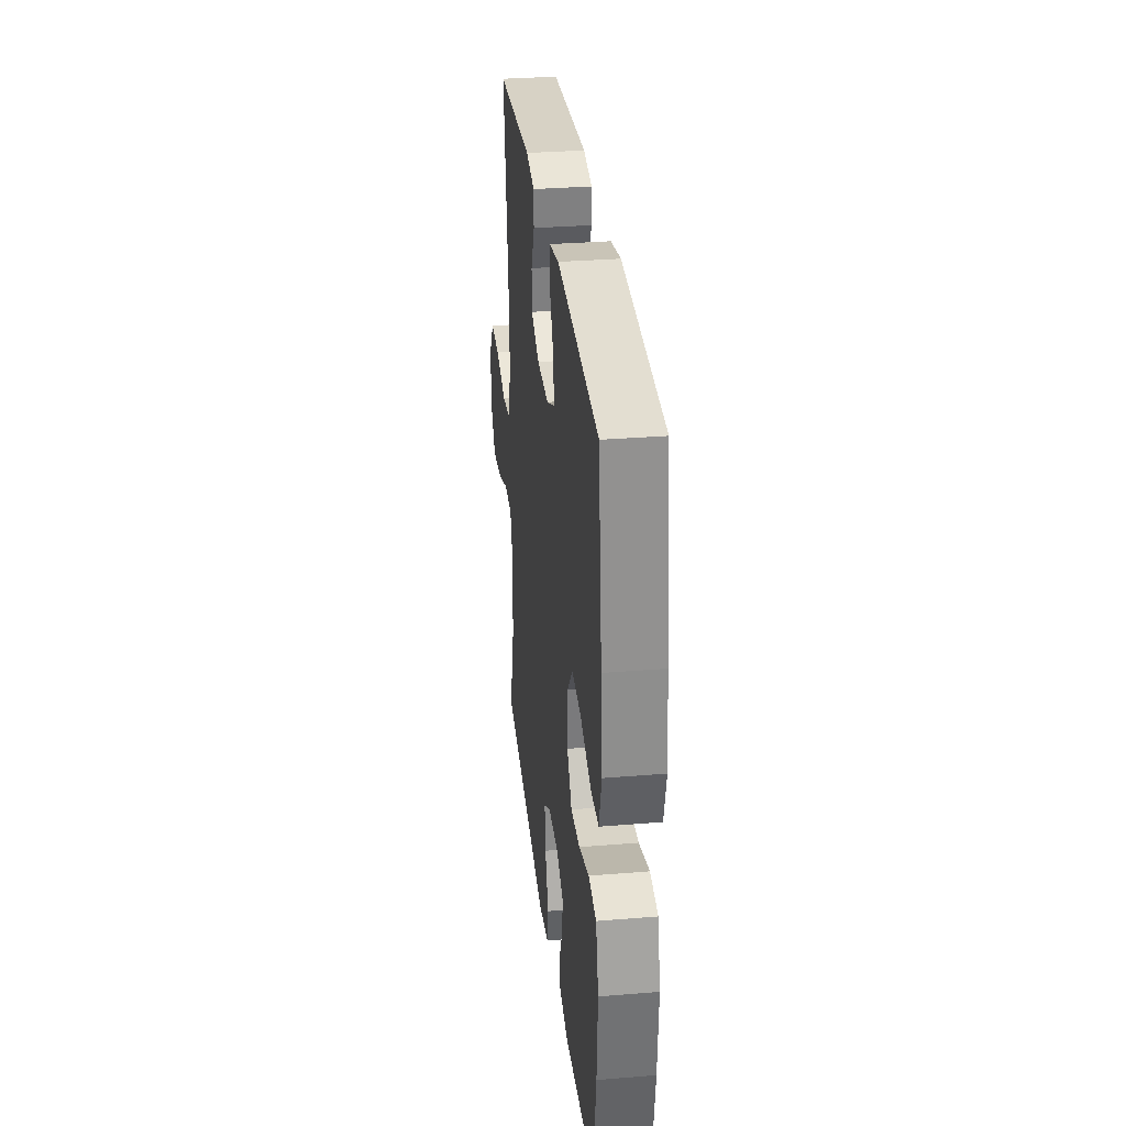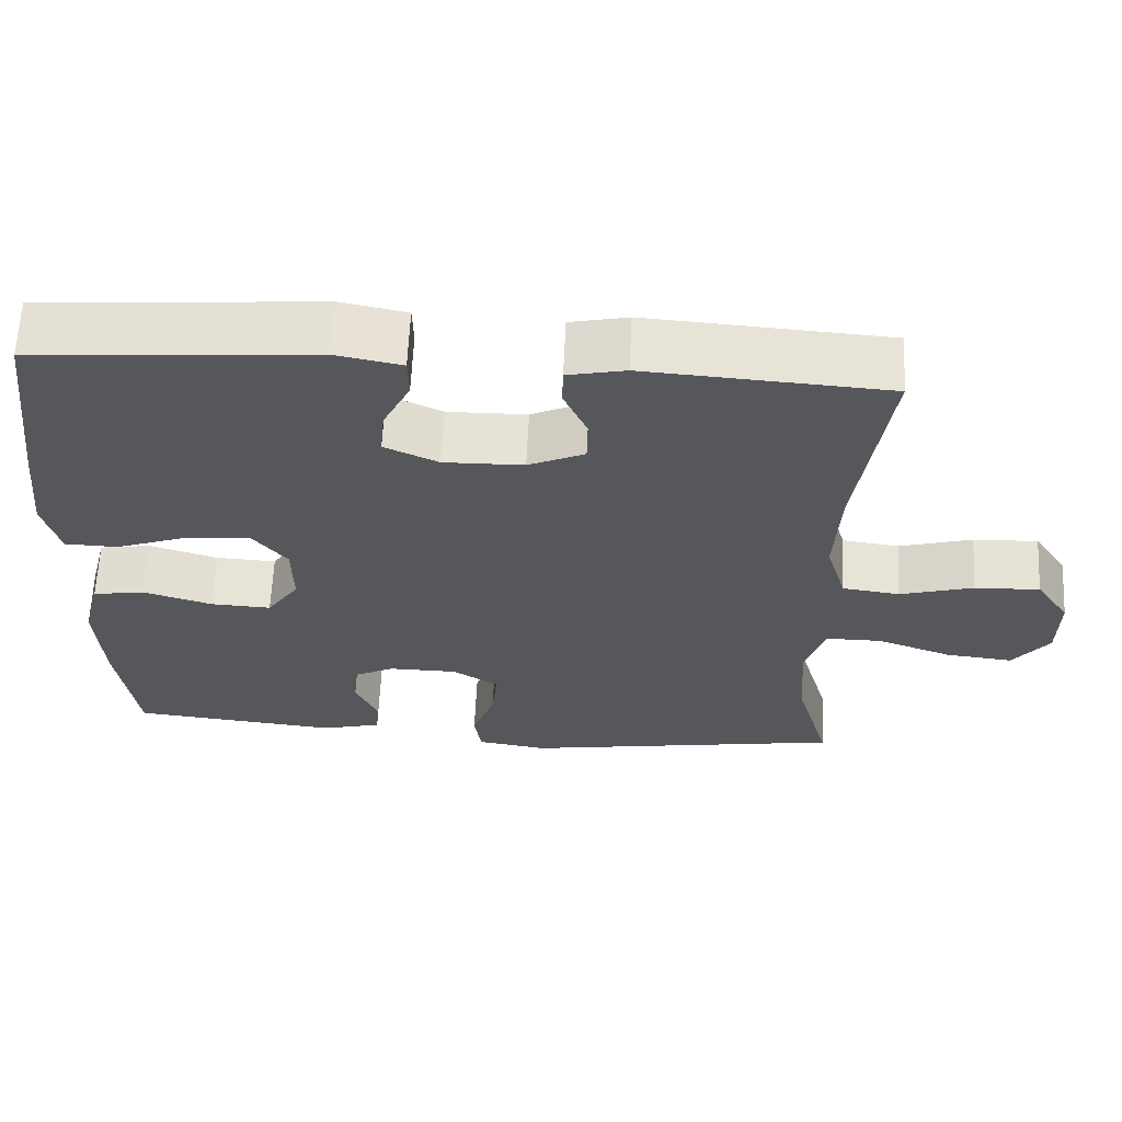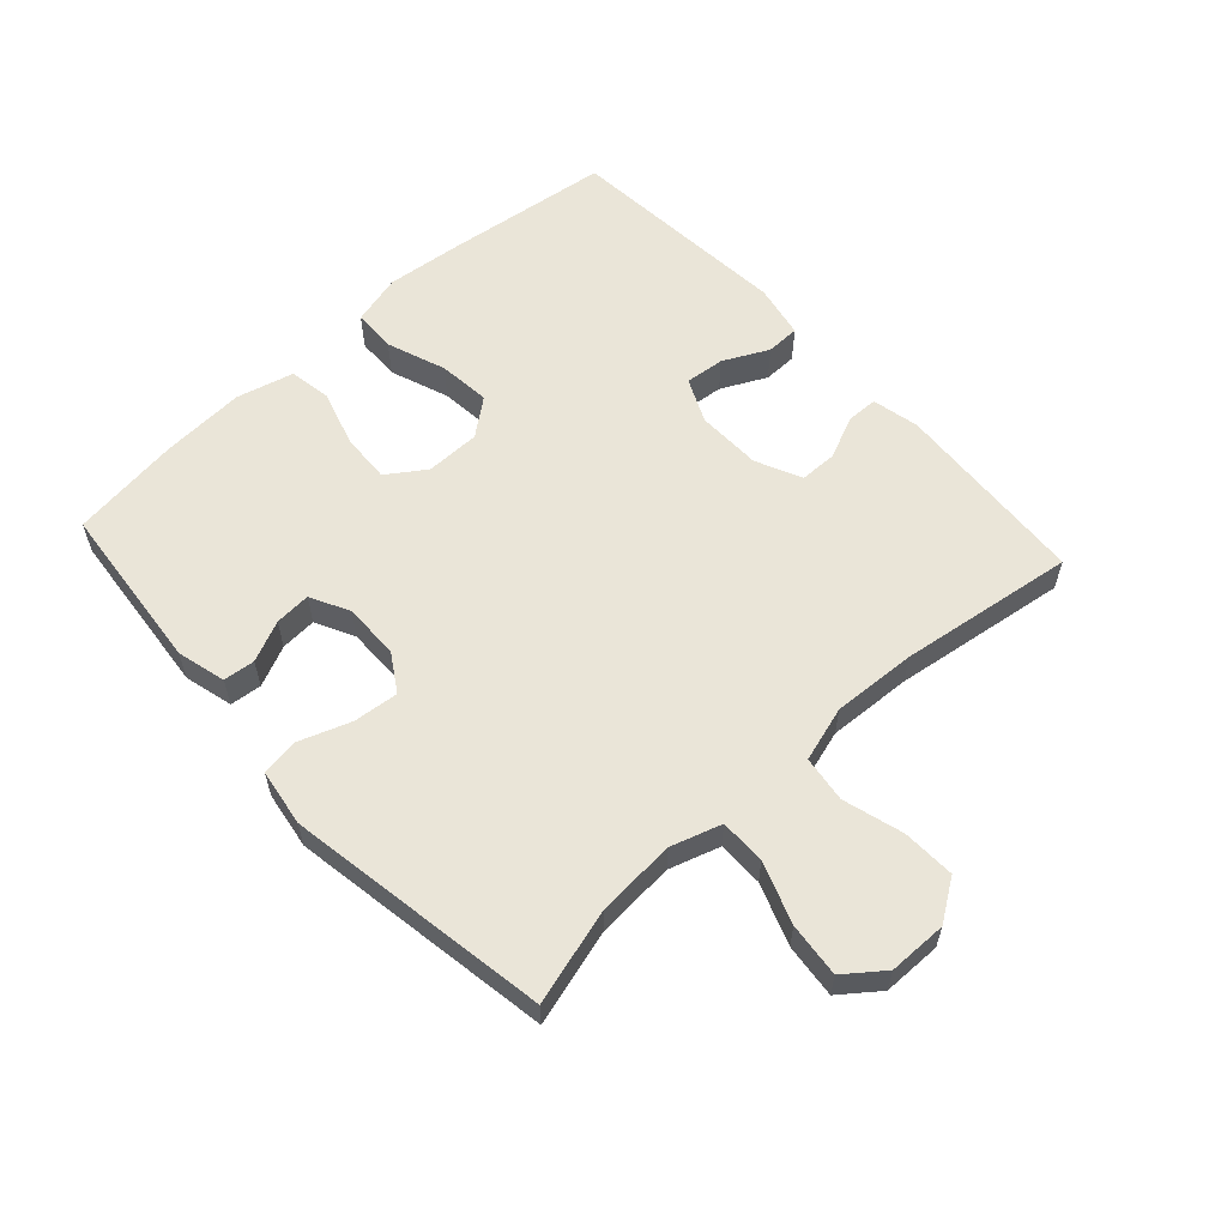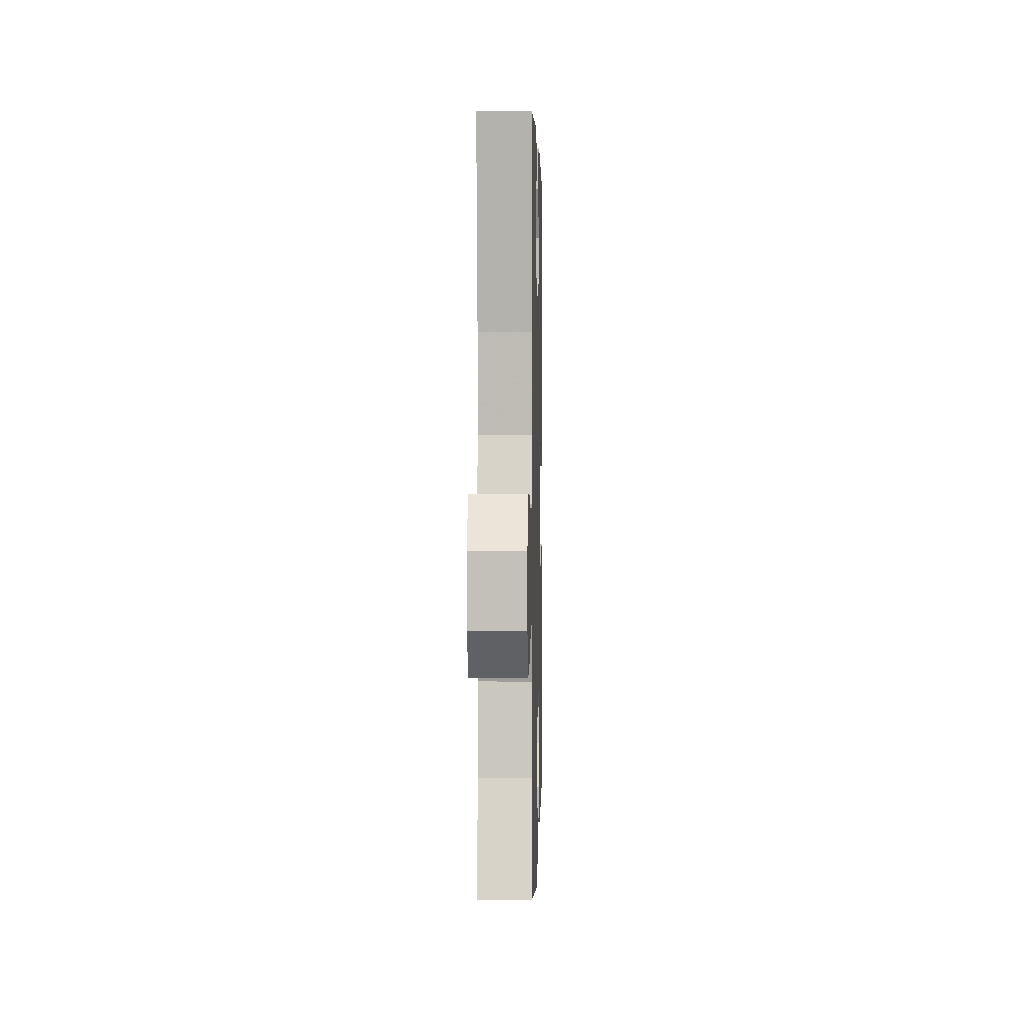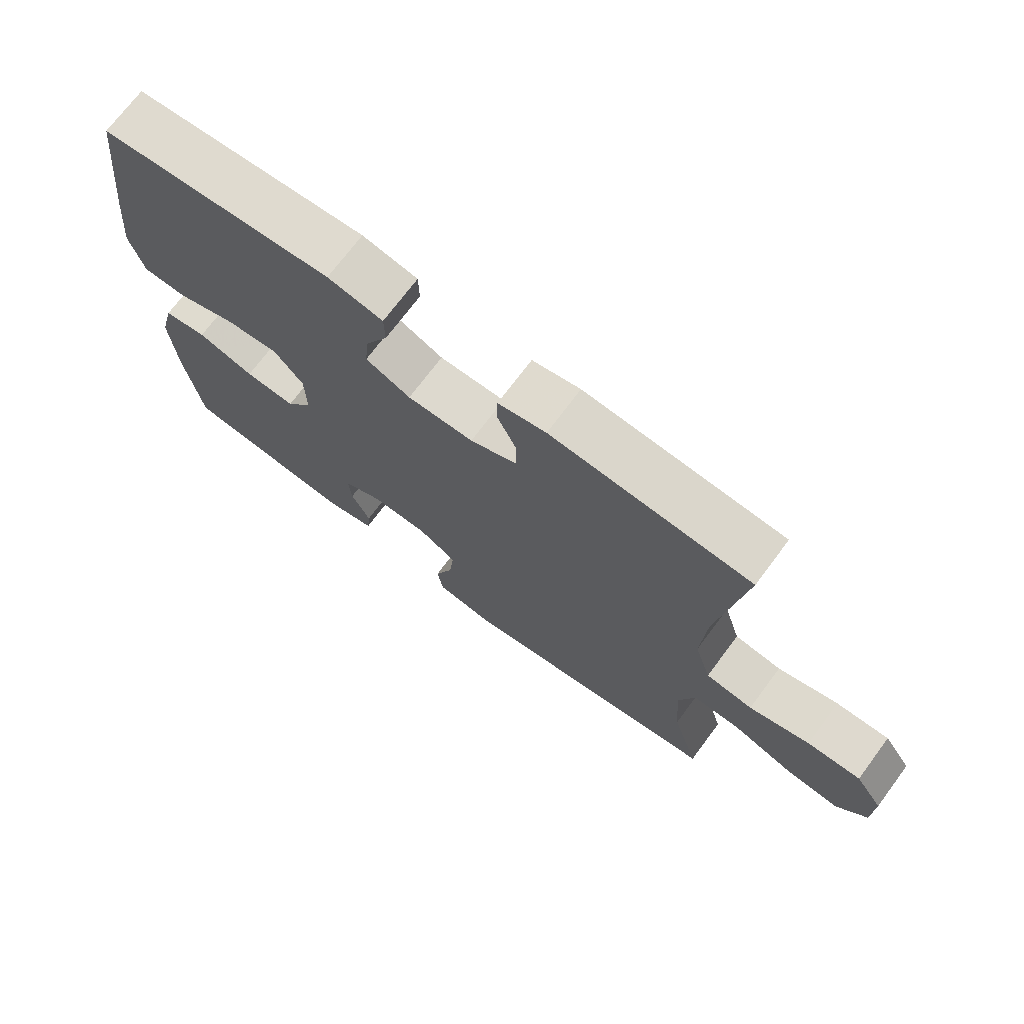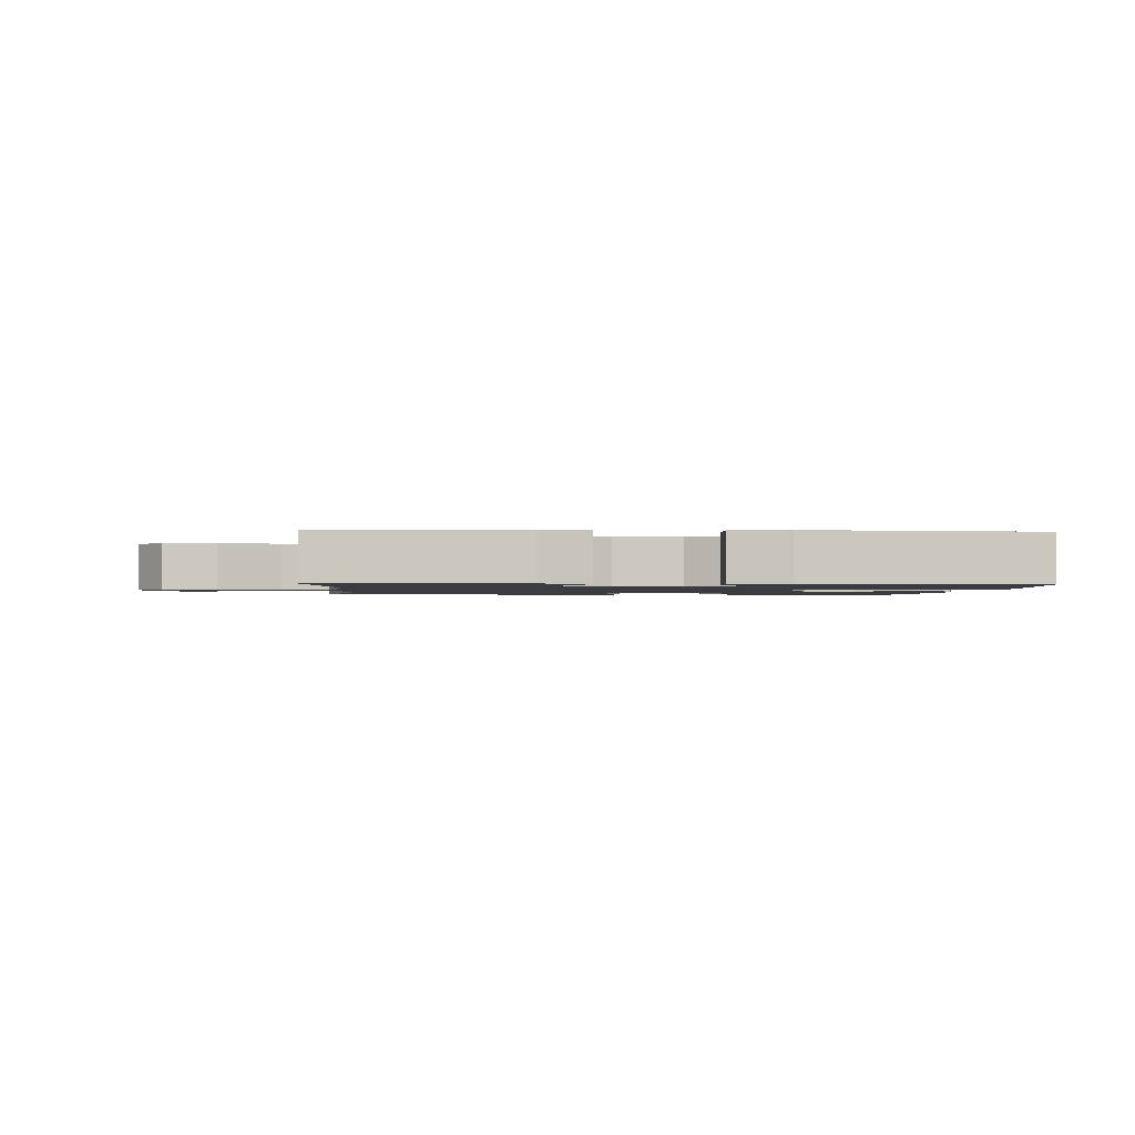
<metadata>
{"format":"obj","ext":"obj","renderer":"f3d","projection":"perspective","resolution":1024,"background":"white","views":[{"elev":31.5,"azim":83.4,"up":"+Z"},{"elev":62.9,"azim":-177.3,"up":"+Z"},{"elev":58.7,"azim":-132.4,"up":"+Y"},{"elev":2.2,"azim":-88.5,"up":"+Z"},{"elev":72.1,"azim":-143.3,"up":"+Z"},{"elev":-1.5,"azim":-4.0,"up":"+Y"}]}
</metadata>
<code>
v -0.5 0.07 0.5
v -0.192 0.07 0.521
v -0.118 0.07 0.505
v -0.117 0.07 0.455
v -0.147 0.07 0.388
v -0.146 0.07 0.329
v -0.074 0.07 0.296
v 0.028 0.07 0.294
v 0.097 0.07 0.326
v 0.091 0.07 0.388
v 0.056 0.07 0.459
v 0.057 0.07 0.512
v 0.142 0.07 0.529
v 0.5 0.07 0.5
v 0.532 0.07 0.243
v 0.545 0.07 0.118
v 0.524 0.07 0.038
v 0.456 0.07 0.036
v 0.363 0.07 0.07
v 0.281 0.07 0.078
v 0.236 0.07 0.021
v 0.235 0.07 -0.065
v 0.276 0.07 -0.125
v 0.354 0.07 -0.121
v 0.442 0.07 -0.094
v 0.509 0.07 -0.105
v 0.532 0.07 -0.195
v 0.524 0.07 -0.328
v 0.5 0.07 -0.5
v 0.233 0.07 -0.527
v 0.156 0.07 -0.507
v 0.151 0.07 -0.457
v 0.18 0.07 -0.393
v 0.184 0.07 -0.336
v 0.123 0.07 -0.305
v 0.035 0.07 -0.306
v -0.024 0.07 -0.343
v -0.017 0.07 -0.414
v 0.012 0.07 -0.495
v 0.003 0.07 -0.554
v -0.087 0.07 -0.568
v -0.5 0.07 -0.5
v -0.457 0.07 -0.35
v -0.448 0.07 -0.226
v -0.473 0.07 -0.147
v -0.545 0.07 -0.147
v -0.641 0.07 -0.182
v -0.726 0.07 -0.191
v -0.772 0.07 -0.131
v -0.773 0.07 -0.039
v -0.73 0.07 0.025
v -0.647 0.07 0.022
v -0.553 0.07 -0.005
v -0.48 0.07 0.005
v -0.454 0.07 0.092
v -0.461 0.07 0.224
v -0.5 0 0.5
v -0.192 0 0.521
v -0.118 0 0.505
v -0.117 0 0.455
v -0.147 0 0.388
v -0.146 0 0.329
v -0.074 0 0.296
v 0.028 0 0.294
v 0.097 0 0.326
v 0.091 0 0.388
v 0.056 0 0.459
v 0.057 0 0.512
v 0.142 0 0.529
v 0.5 0 0.5
v 0.532 0 0.243
v 0.545 0 0.118
v 0.524 0 0.038
v 0.456 0 0.036
v 0.363 0 0.07
v 0.281 0 0.078
v 0.236 0 0.021
v 0.235 0 -0.065
v 0.276 0 -0.125
v 0.354 0 -0.121
v 0.442 0 -0.094
v 0.509 0 -0.105
v 0.532 0 -0.195
v 0.524 0 -0.328
v 0.5 0 -0.5
v 0.233 0 -0.527
v 0.156 0 -0.507
v 0.151 0 -0.457
v 0.18 0 -0.393
v 0.184 0 -0.336
v 0.123 0 -0.305
v 0.035 0 -0.306
v -0.024 0 -0.343
v -0.017 0 -0.414
v 0.012 0 -0.495
v 0.003 0 -0.554
v -0.087 0 -0.568
v -0.5 0 -0.5
v -0.457 0 -0.35
v -0.448 0 -0.226
v -0.473 0 -0.147
v -0.545 0 -0.147
v -0.641 0 -0.182
v -0.726 0 -0.191
v -0.772 0 -0.131
v -0.773 0 -0.039
v -0.73 0 0.025
v -0.647 0 0.022
v -0.553 0 -0.005
v -0.48 0 0.005
v -0.454 0 0.092
v -0.461 0 0.224
f 51 52 53
f 50 51 53
f 49 50 53
f 48 49 53
f 47 48 53
f 46 47 53
f 45 46 53 54
f 44 45 54 55
f 41 42 43
f 40 41 43
f 39 40 43
f 38 39 43
f 37 38 43 44
f 36 37 44 55
f 31 32 33
f 30 31 33
f 29 30 33
f 28 29 33
f 27 28 33
f 26 27 33
f 25 26 33
f 24 25 33
f 23 24 33 34
f 22 23 34 35
f 17 18 19
f 16 17 19
f 15 16 19
f 14 15 19
f 13 14 19
f 12 13 19
f 11 12 19
f 10 11 19
f 9 10 19 20
f 8 9 20 21
f 3 4 5
f 2 3 5
f 1 2 5
f 56 1 5
f 56 5 6
f 36 55 56
f 35 36 56
f 22 35 56
f 21 22 56
f 8 21 56
f 7 8 56
f 6 7 56
f 109 108 107
f 109 107 106
f 109 106 105
f 109 105 104
f 109 104 103
f 109 103 102
f 110 109 102 101
f 111 110 101 100
f 99 98 97
f 99 97 96
f 99 96 95
f 99 95 94
f 100 99 94 93
f 111 100 93 92
f 89 88 87
f 89 87 86
f 89 86 85
f 89 85 84
f 89 84 83
f 89 83 82
f 89 82 81
f 89 81 80
f 90 89 80 79
f 91 90 79 78
f 75 74 73
f 75 73 72
f 75 72 71
f 75 71 70
f 75 70 69
f 75 69 68
f 75 68 67
f 75 67 66
f 76 75 66 65
f 77 76 65 64
f 61 60 59
f 61 59 58
f 61 58 57
f 61 57 112
f 62 61 112
f 112 111 92
f 112 92 91
f 112 91 78
f 112 78 77
f 112 77 64
f 112 64 63
f 112 63 62
f 1 57 58 2
f 2 58 59 3
f 3 59 60 4
f 4 60 61 5
f 5 61 62 6
f 6 62 63 7
f 7 63 64 8
f 8 64 65 9
f 9 65 66 10
f 10 66 67 11
f 11 67 68 12
f 12 68 69 13
f 13 69 70 14
f 14 70 71 15
f 15 71 72 16
f 16 72 73 17
f 17 73 74 18
f 18 74 75 19
f 19 75 76 20
f 20 76 77 21
f 21 77 78 22
f 22 78 79 23
f 23 79 80 24
f 24 80 81 25
f 25 81 82 26
f 26 82 83 27
f 27 83 84 28
f 28 84 85 29
f 29 85 86 30
f 30 86 87 31
f 31 87 88 32
f 32 88 89 33
f 33 89 90 34
f 34 90 91 35
f 35 91 92 36
f 36 92 93 37
f 37 93 94 38
f 38 94 95 39
f 39 95 96 40
f 40 96 97 41
f 41 97 98 42
f 42 98 99 43
f 43 99 100 44
f 44 100 101 45
f 45 101 102 46
f 46 102 103 47
f 47 103 104 48
f 48 104 105 49
f 49 105 106 50
f 50 106 107 51
f 51 107 108 52
f 52 108 109 53
f 53 109 110 54
f 54 110 111 55
f 55 111 112 56
f 56 112 57 1

</code>
